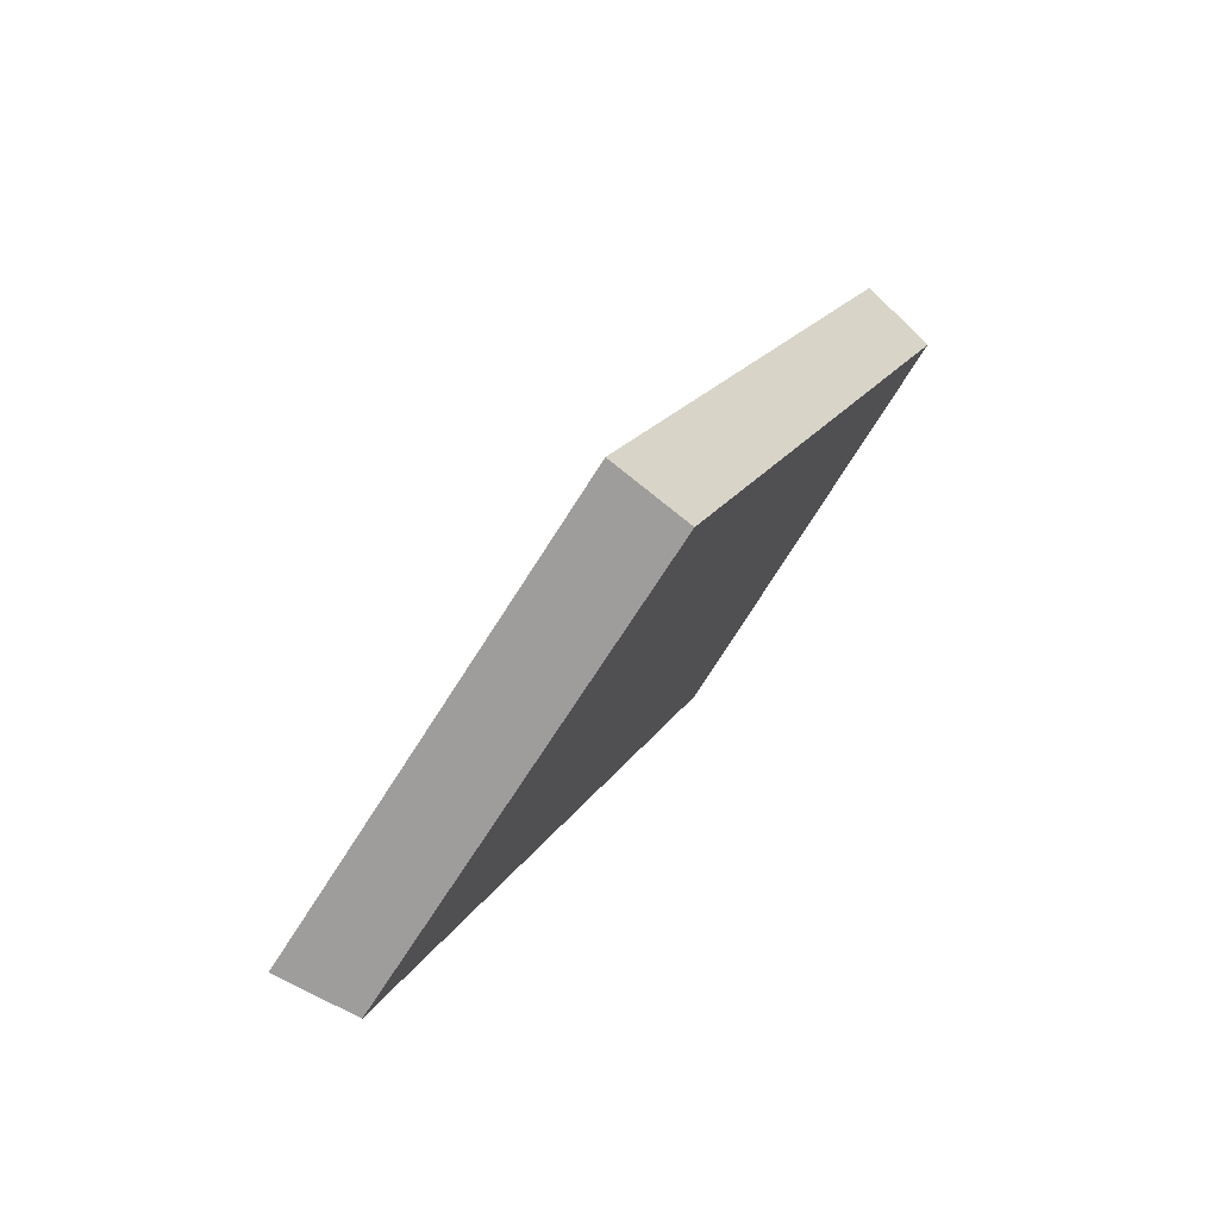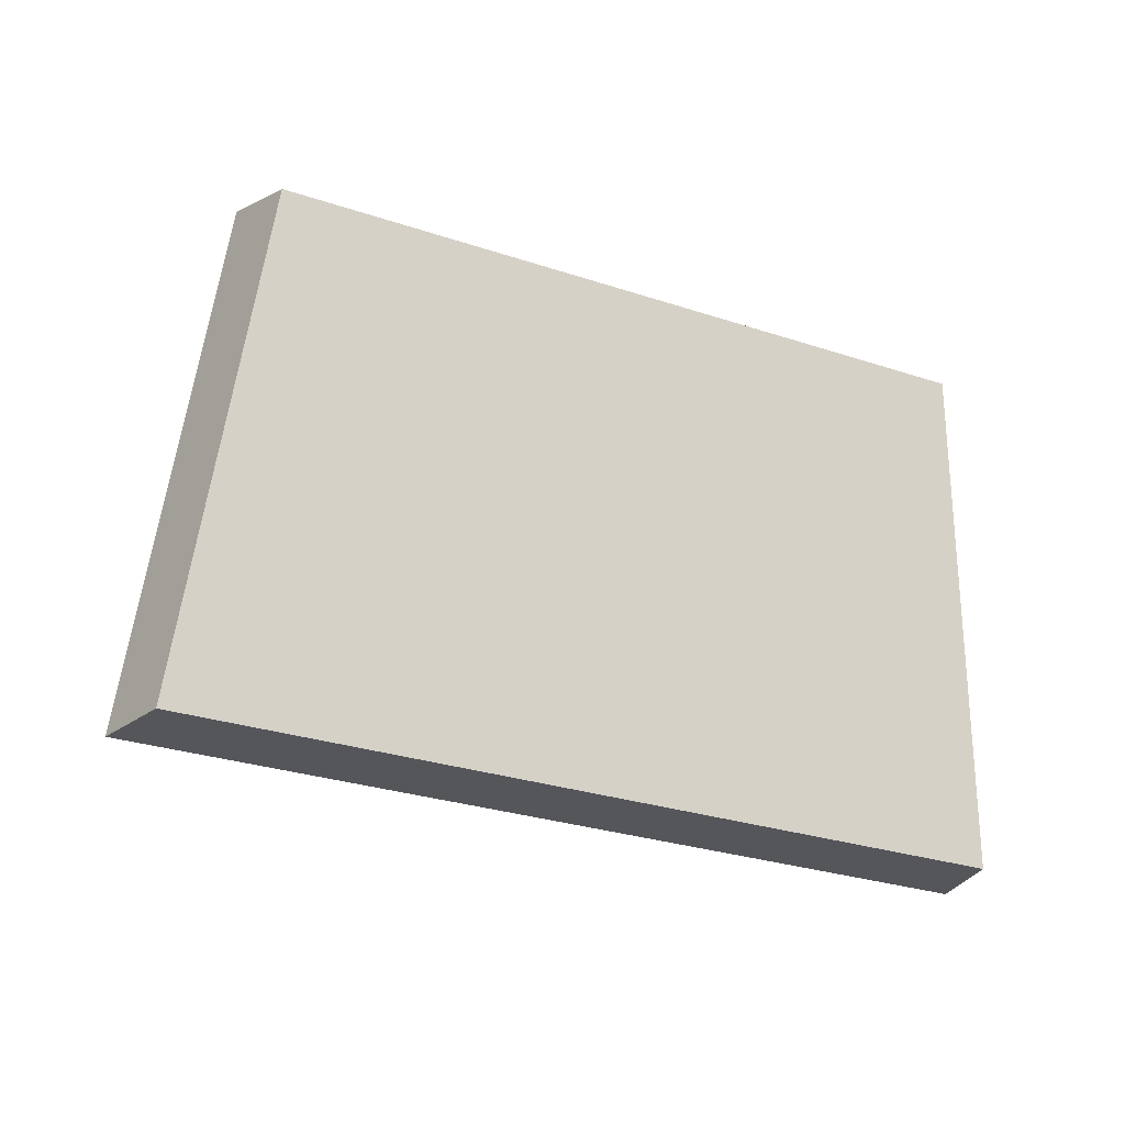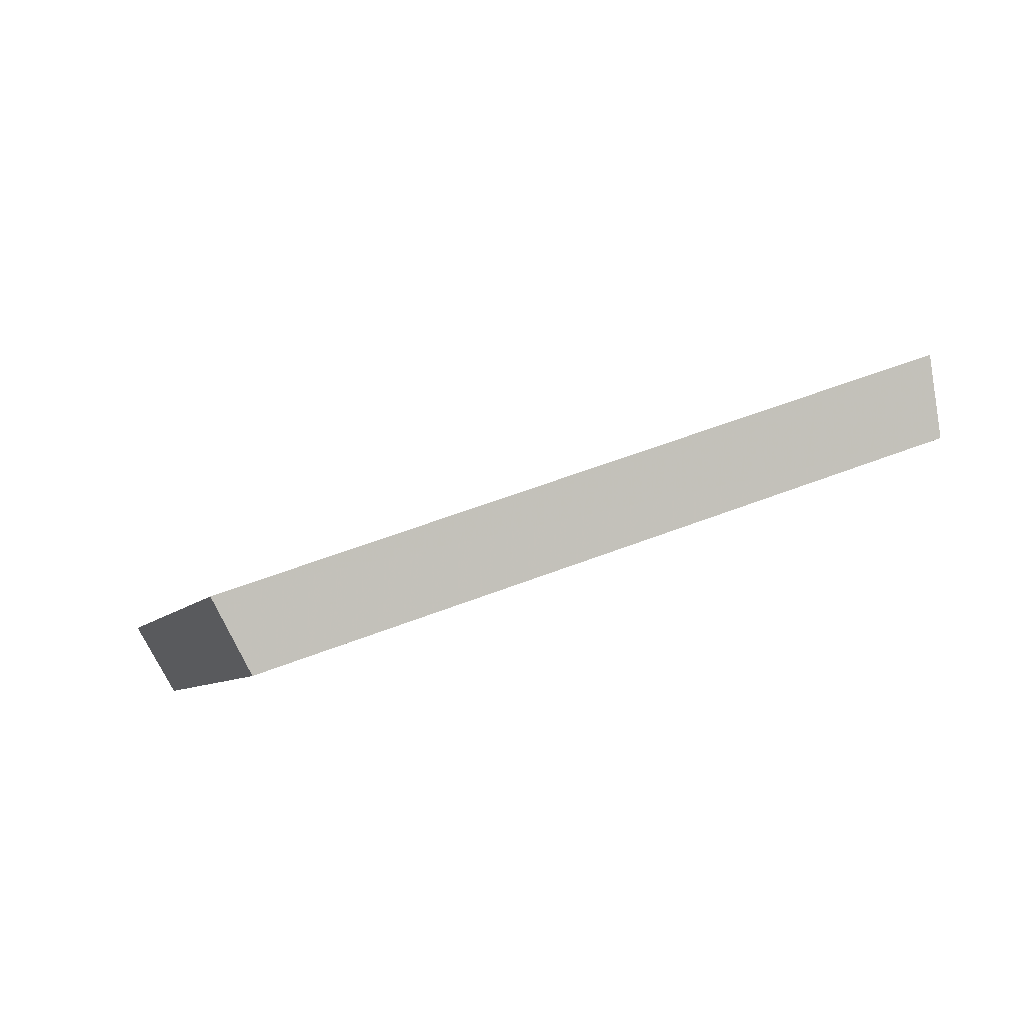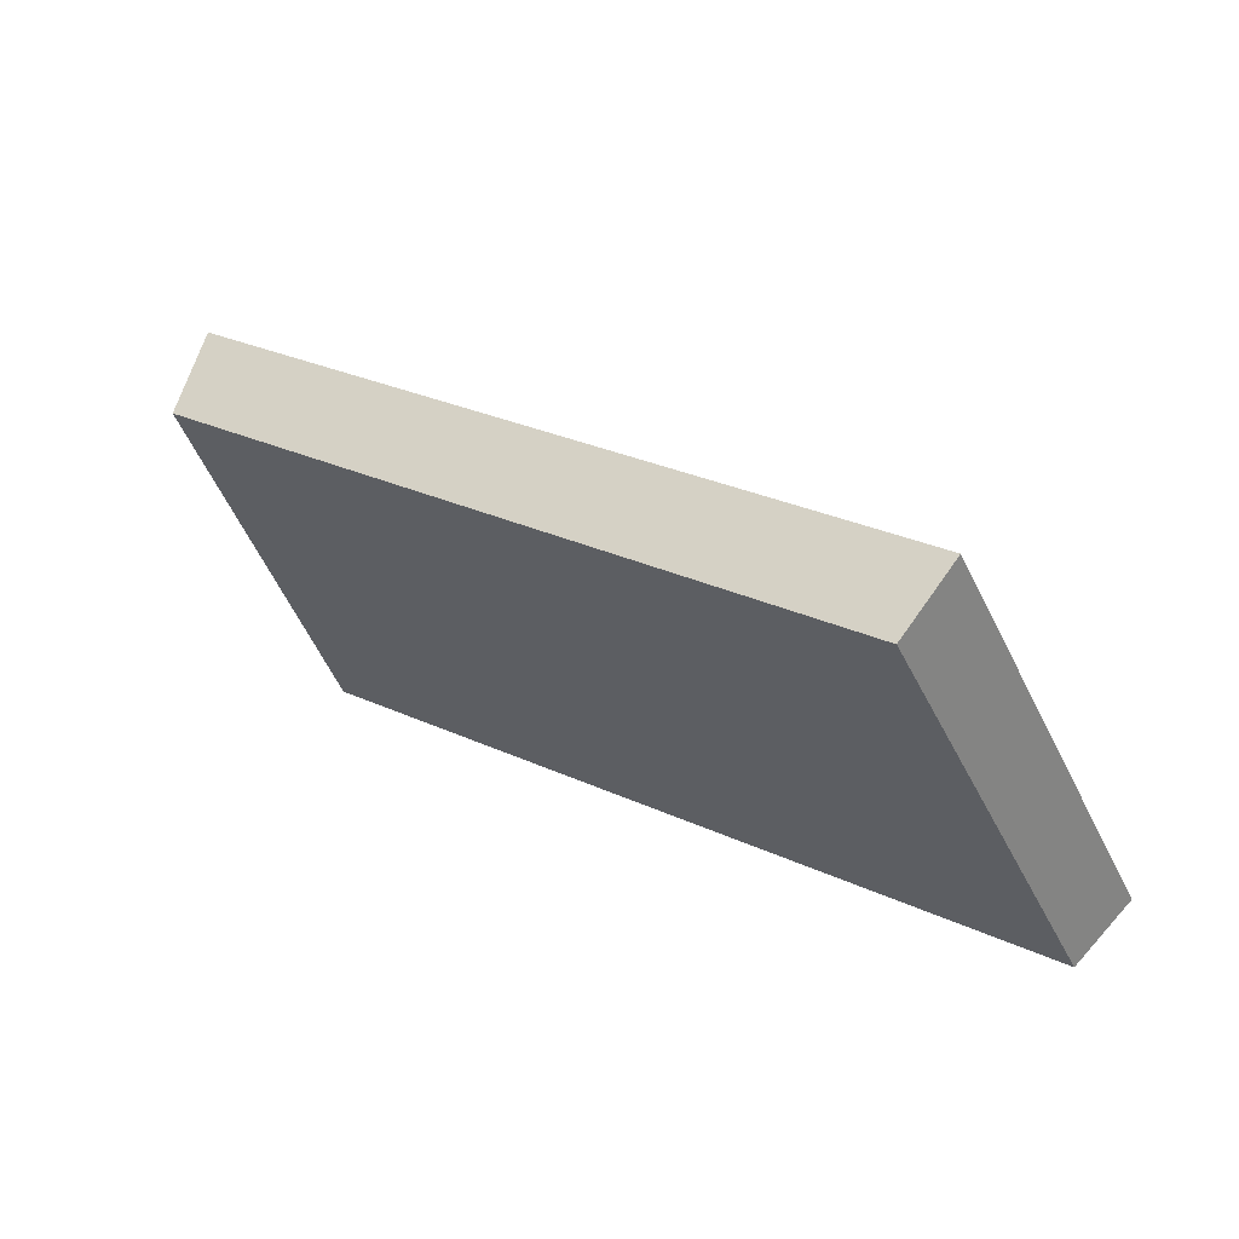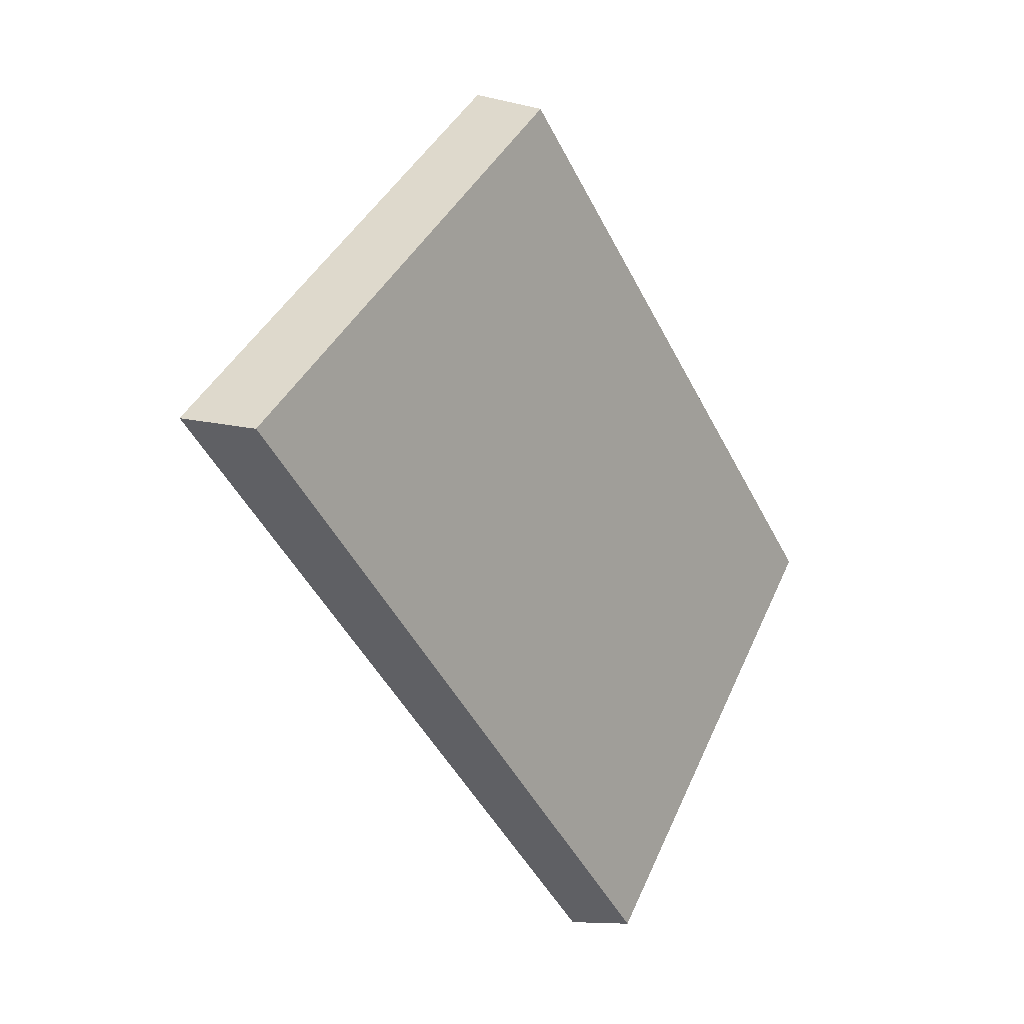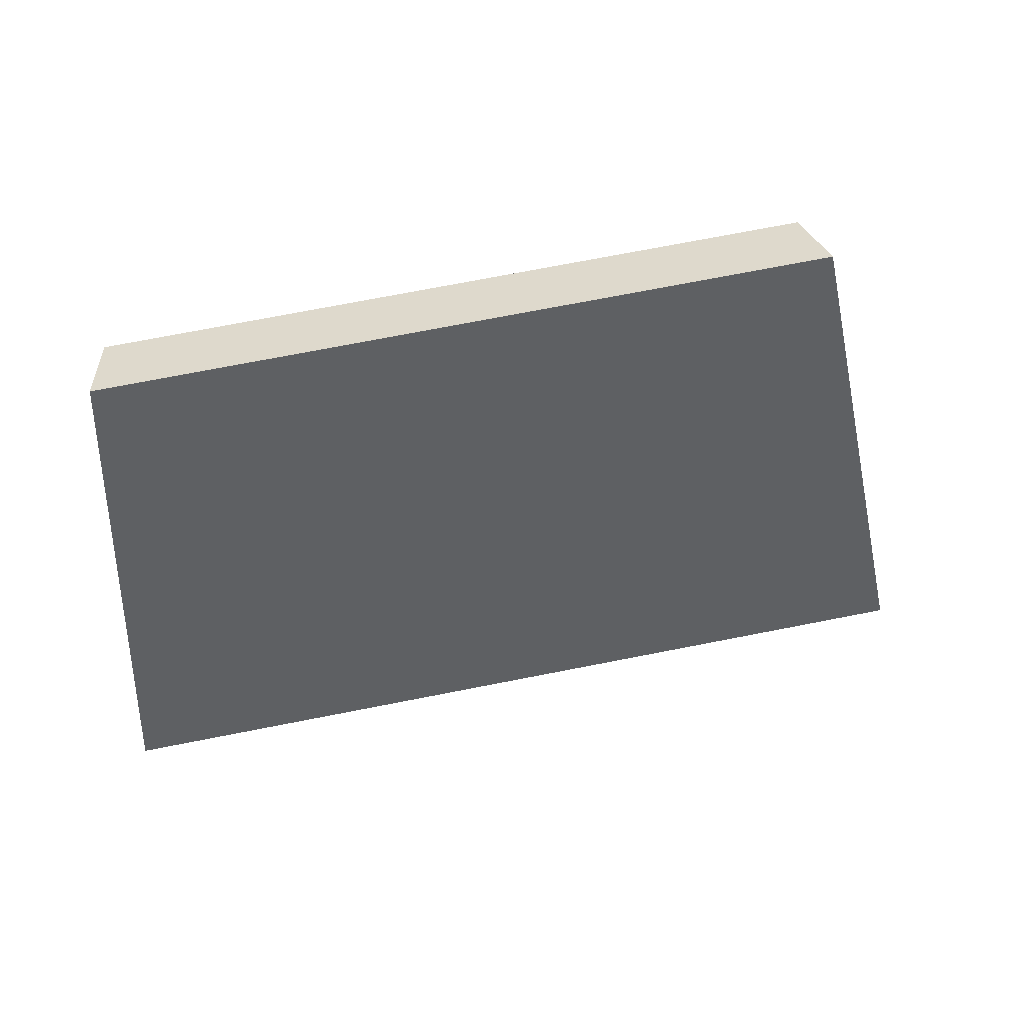
<metadata>
{"format":"obj","ext":"obj","renderer":"f3d","projection":"perspective","resolution":1024,"background":"white","views":[{"elev":17.5,"azim":-43.5,"up":"+Y"},{"elev":42.1,"azim":-10.8,"up":"+Z"},{"elev":56.0,"azim":3.7,"up":"+Y"},{"elev":28.5,"azim":60.9,"up":"+Y"},{"elev":-46.4,"azim":-38.5,"up":"+Y"},{"elev":72.9,"azim":-165.2,"up":"+Y"}]}
</metadata>
<code>
v 2.095 0.1053 2.663
v 2.112 0.1053 2.655
v 2.113 0.1148 2.661
v 2.099 0.1148 2.668
v 2.113 0.116 2.66
v 2.113 0.1148 2.661
v 2.112 0.1053 2.655
v 2.111 0.1061 2.654
v 2.098 0.116 2.667
v 2.099 0.1148 2.668
v 2.113 0.1148 2.661
v 2.113 0.116 2.66
v 2.111 0.1061 2.654
v 2.112 0.1053 2.655
v 2.095 0.1053 2.663
v 2.094 0.1061 2.662
v 2.094 0.1061 2.662
v 2.095 0.1053 2.663
v 2.099 0.1148 2.668
v 2.098 0.116 2.667
v 2.098 0.116 2.667
v 2.113 0.116 2.66
v 2.111 0.1061 2.654
v 2.094 0.1061 2.662
f 1 2 3
f 1 3 4
f 5 6 7
f 5 7 8
f 9 10 11
f 9 11 12
f 13 14 15
f 13 15 16
f 17 18 19
f 17 19 20
f 21 22 23
f 21 23 24

</code>
